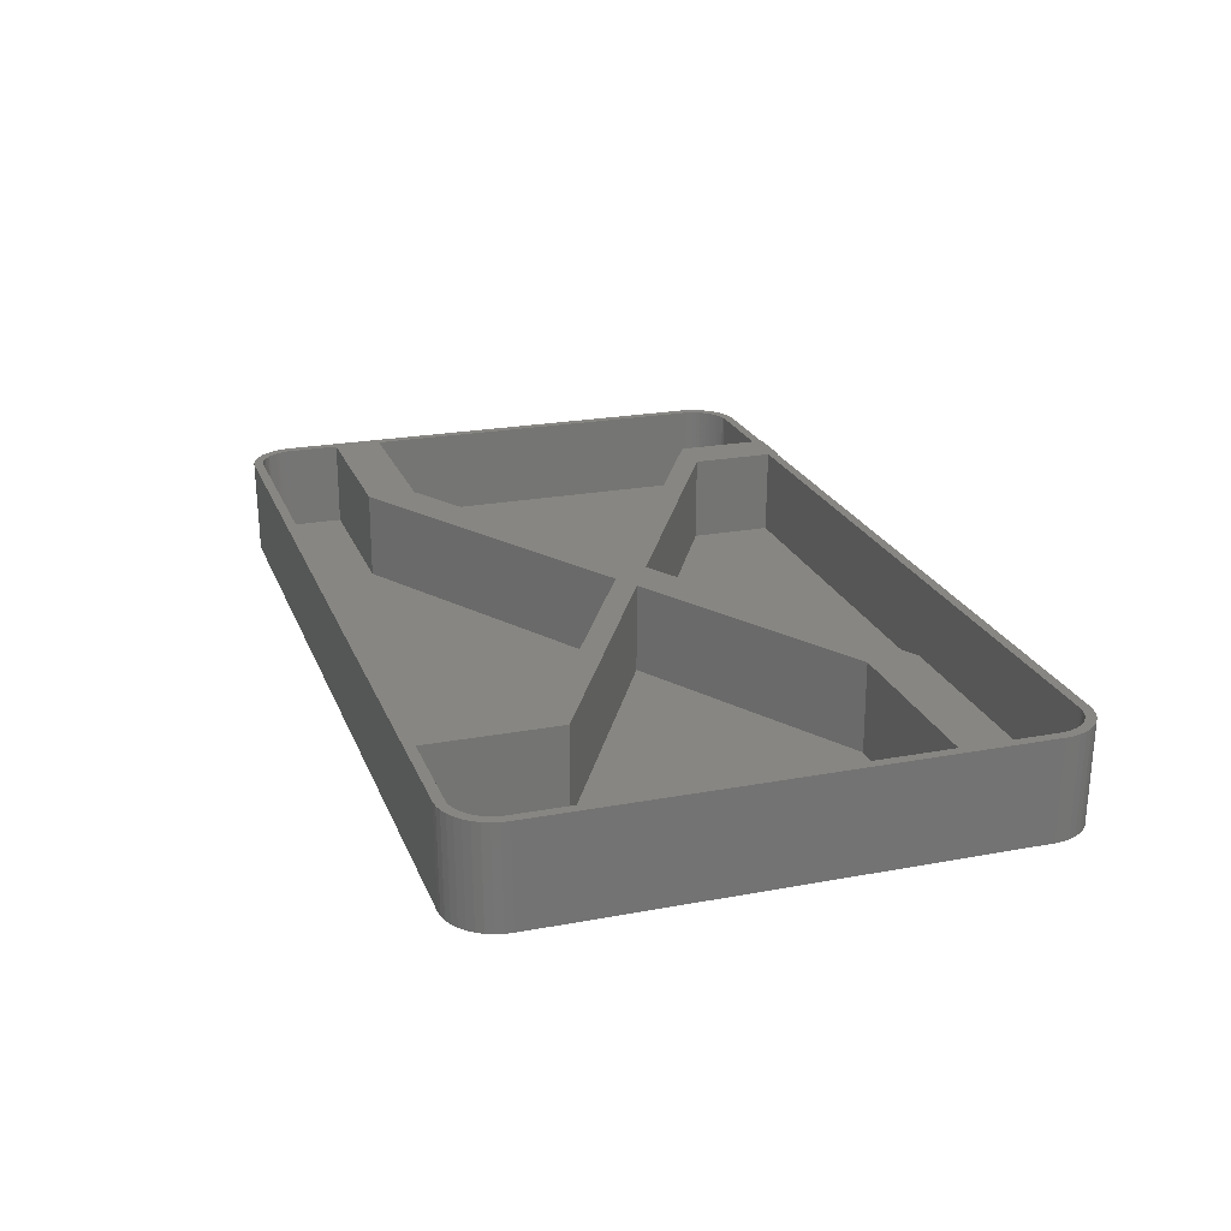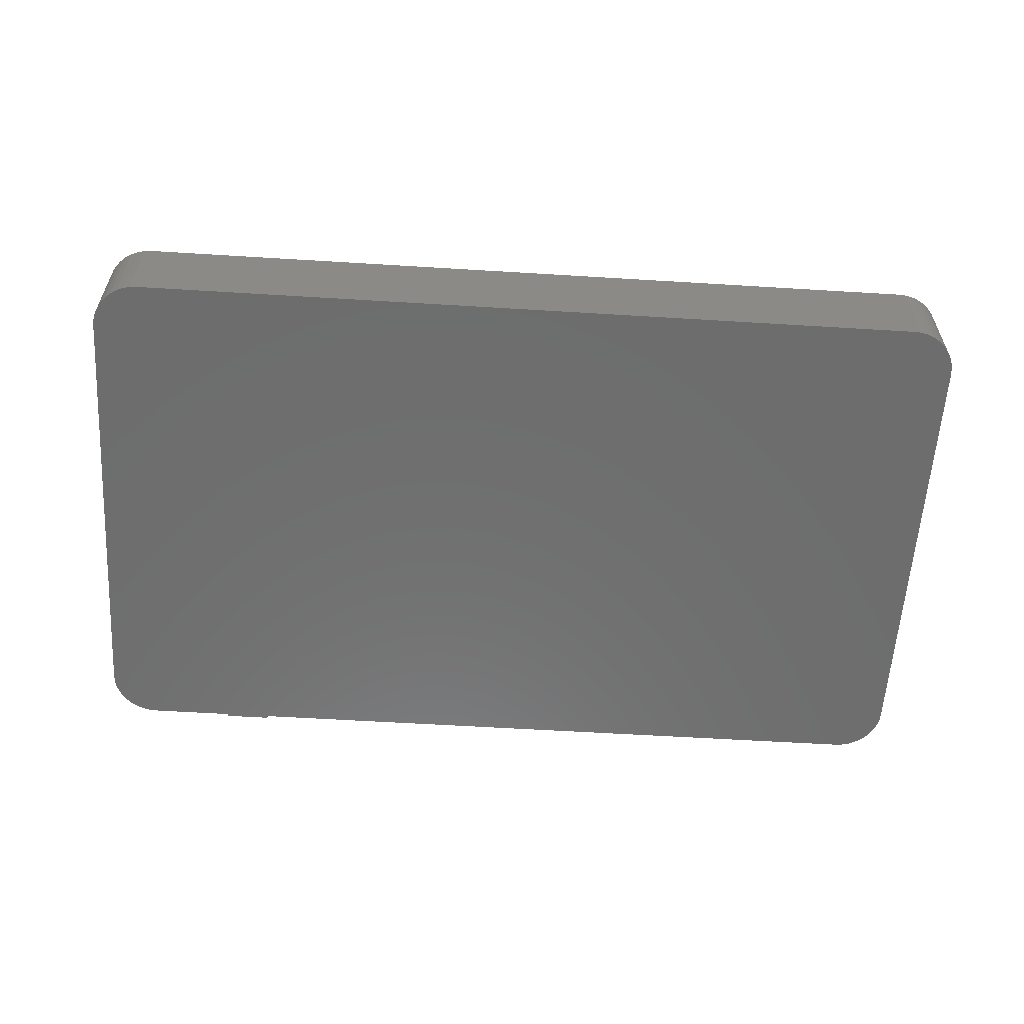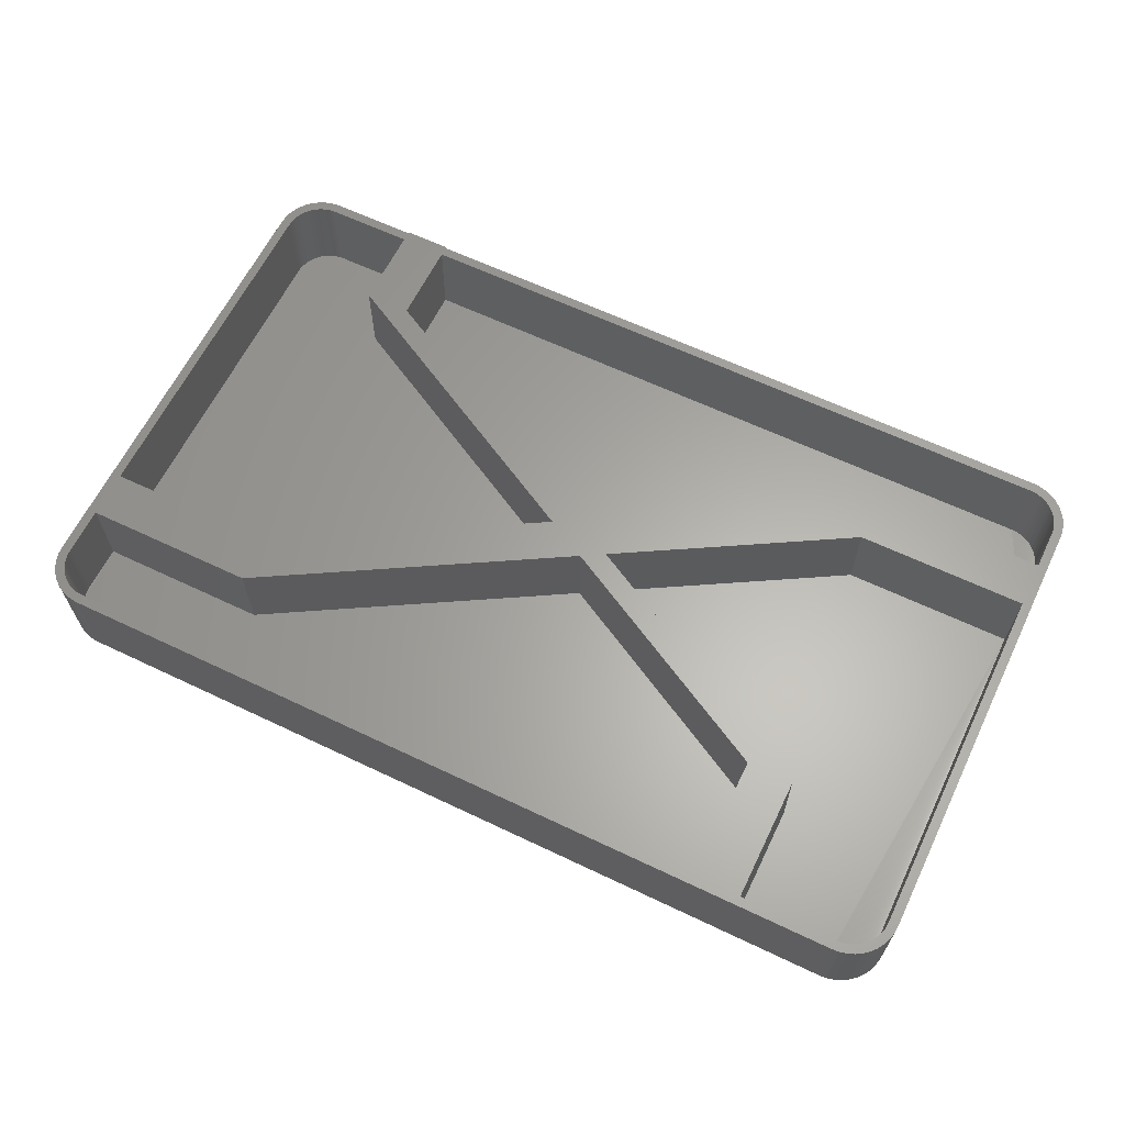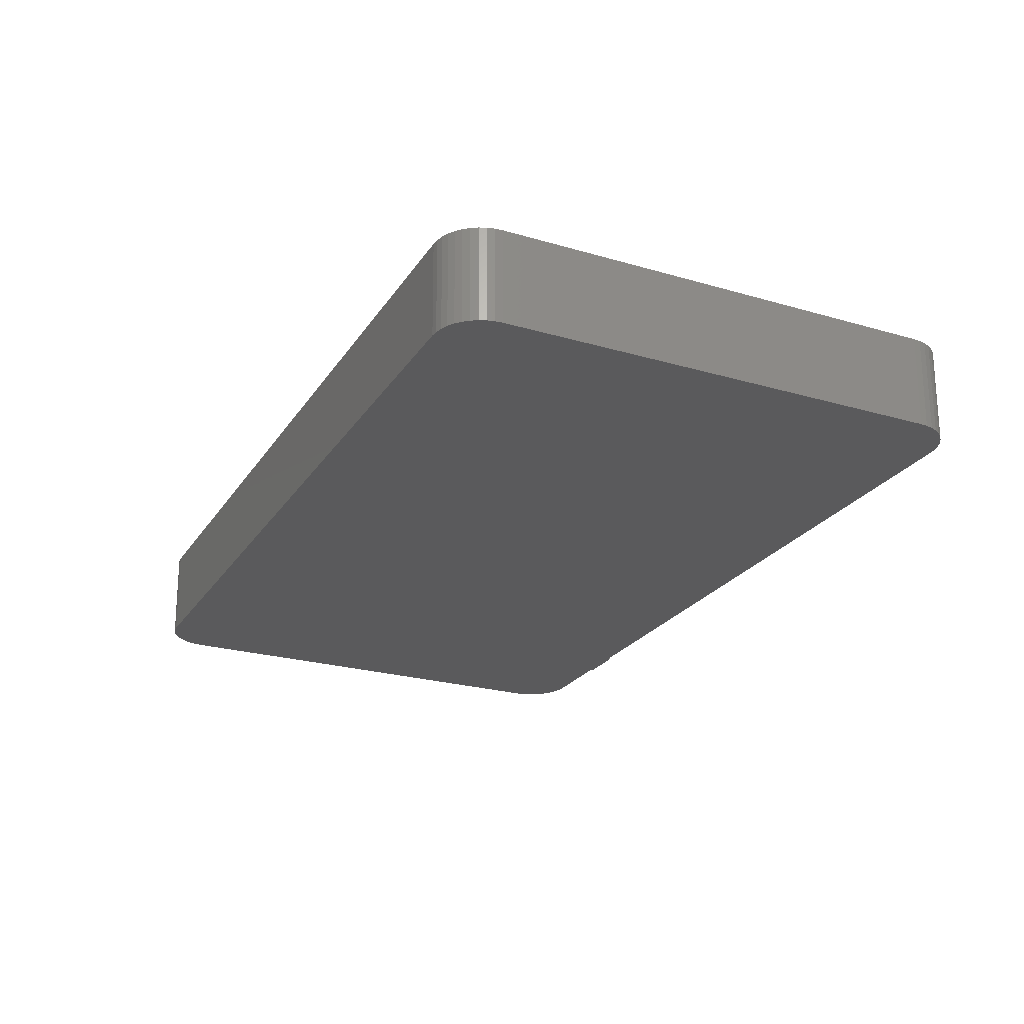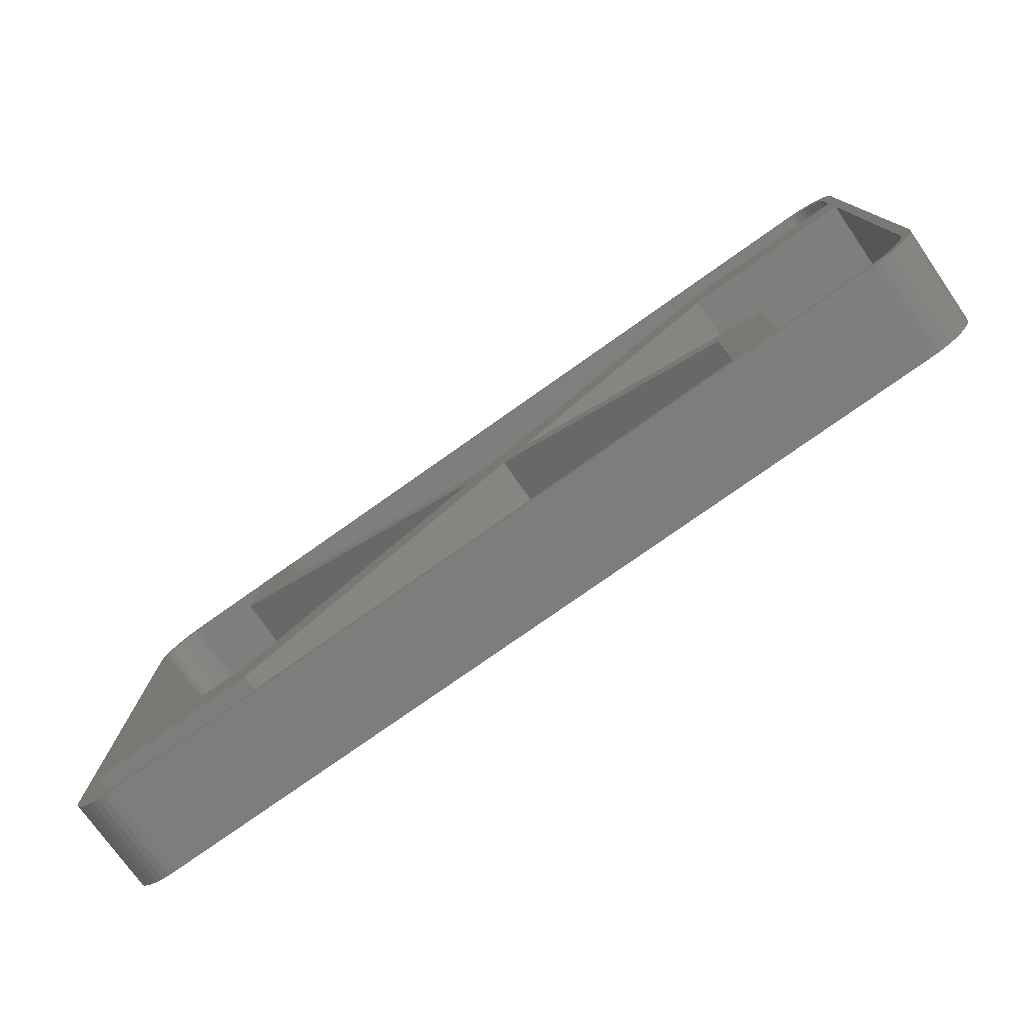
<metadata>
{"format":"stl","ext":"stl","renderer":"f3d","projection":"perspective","resolution":1024,"background":"white","views":[{"elev":22.6,"azim":72.1,"up":"+Z"},{"elev":-59.6,"azim":-3.6,"up":"+Z"},{"elev":62.8,"azim":25.8,"up":"+Z"},{"elev":-24.3,"azim":64.4,"up":"+Z"},{"elev":-77.6,"azim":35.2,"up":"+Y"}]}
</metadata>
<code>
# stl→obj: 249 verts, 494 faces
v 0.3537 0.2191 -0.07812
v -0.3535 0.2193 -0.07812
v 0.3481 0.2215 -0.07812
v -0.3588 0.2161 -0.07812
v 0.359 0.2159 -0.07812
v -0.3635 0.2121 -0.07812
v 0.3637 0.2119 -0.07812
v -0.3675 0.2074 -0.07812
v 0.3676 0.2072 -0.07812
v -0.3707 0.2022 -0.07812
v 0.3708 0.2019 -0.07812
v -0.3731 0.1965 -0.07812
v 0.3732 0.1962 -0.07812
v -0.3745 0.1905 -0.07812
v 0.3746 0.1902 -0.07812
v 0.3731 -0.1996 -0.07812
v -0.3732 -0.1993 -0.07812
v 0.3745 -0.1936 -0.07812
v -0.3708 -0.2051 -0.07812
v 0.3707 -0.2053 -0.07812
v -0.3676 -0.2103 -0.07812
v 0.3675 -0.2105 -0.07812
v -0.3637 -0.215 -0.07812
v 0.3635 -0.2152 -0.07812
v -0.359 -0.219 -0.07812
v 0.3588 -0.2192 -0.07812
v -0.3537 -0.2223 -0.07812
v 0.3535 -0.2224 -0.07812
v -0.3481 -0.2246 -0.07812
v -0.3478 0.2216 -0.07812
v -0.3418 0.223 -0.07812
v -0.3359 0.2234 -0.07812
v -0.2656 0.2235 -0.07812
v -0.2271 0.2235 -0.07812
v 0.3359 0.2234 -0.07812
v 0.3421 0.223 -0.07812
v 0.3478 -0.2247 -0.07812
v 0.3418 -0.2261 -0.07812
v 0.3359 -0.2266 -0.07812
v -0.3359 -0.2266 -0.07812
v -0.3421 -0.2261 -0.07812
v -0.2656 0.2256 -0.07812
v -0.2271 0.2256 -0.07812
v -0.3746 -0.1933 -0.07812
v -0.375 -0.1875 -0.07812
v 0.375 -0.1875 -0.07812
v -0.375 0.1844 -0.07812
v 0.375 0.1844 -0.07812
v -0.376 0.1853 0
v -0.376 -0.1885 0
v 0.376 -0.1885 0
v 0.376 0.1853 0
v 0.3369 0.2244 0
v 0.3369 0.2166 0
v 0.343 0.2239 0
v -0.2271 0.2244 0
v -0.368 0.1886 0
v -0.3755 0.1915 0
v -0.3681 0.1853 0
v -0.3369 -0.2275 0
v -0.349 -0.2256 0
v -0.343 -0.227 0
v -0.3369 -0.2197 0
v 0.368 -0.1917 0
v 0.3755 -0.1946 0
v 0.3681 -0.1885 0
v 0.3369 -0.2197 0
v 0.3544 -0.2234 0
v 0.3401 -0.2196 0
v 0.3487 -0.2257 0
v 0.349 0.2225 0
v -0.3681 -0.1917 0
v -0.3755 -0.1943 0
v -0.3676 -0.1949 0
v -0.3667 -0.198 0
v -0.3741 -0.2003 0
v -0.3656 -0.2011 0
v -0.3718 -0.206 0
v -0.3641 -0.204 0
v -0.3622 -0.2067 0
v -0.3686 -0.2113 0
v -0.3602 -0.2093 0
v -0.3579 -0.2117 0
v -0.3646 -0.216 0
v -0.3553 -0.2137 0
v -0.3526 -0.2156 0
v -0.3497 -0.2171 0
v -0.3599 -0.22 0
v -0.3466 -0.2182 0
v -0.2656 0.2244 0
v -0.2271 0.2256 0
v -0.2656 0.2256 0
v -0.3401 0.2165 0
v -0.3544 0.2202 0
v -0.3597 0.217 0
v -0.3464 0.2151 0
v -0.3433 0.216 0
v -0.3644 0.2131 0
v -0.3495 0.214 0
v -0.3525 0.2125 0
v -0.3552 0.2107 0
v -0.3684 0.2084 0
v -0.3578 0.2087 0
v -0.3601 0.2064 0
v -0.3717 0.2031 0
v -0.3621 0.2038 0
v -0.364 0.201 0
v -0.374 0.1974 0
v -0.3655 0.1981 0
v -0.3666 0.195 0
v -0.3675 0.1919 0
v 0.3646 0.2129 0
v 0.3526 0.2124 0
v 0.3553 0.2106 0
v 0.3579 0.2086 0
v 0.3686 0.2082 0
v 0.3602 0.2062 0
v 0.3622 0.2036 0
v 0.3718 0.2029 0
v 0.3641 0.2009 0
v 0.3656 0.198 0
v 0.3741 0.1972 0
v 0.3667 0.1949 0
v 0.3676 0.1918 0
v 0.3755 0.1912 0
v 0.3681 0.1886 0
v 0.3681 0.1853 0
v 0.3675 -0.195 0
v 0.3666 -0.1981 0
v 0.374 -0.2006 0
v 0.3655 -0.2012 0
v 0.364 -0.2042 0
v 0.3717 -0.2063 0
v 0.3621 -0.2069 0
v 0.3601 -0.2095 0
v 0.3684 -0.2115 0
v 0.3578 -0.2118 0
v 0.3552 -0.2138 0
v 0.3644 -0.2162 0
v 0.3525 -0.2156 0
v 0.3495 -0.2171 0
v 0.3464 -0.2182 0
v 0.3597 -0.2202 0
v 0.3433 -0.2191 0
v 0.03803 0.003844 0
v 0.225 0.1121 0
v 0.225 0.1516 0
v 0.002926 0.02299 0
v -0.01578 0.01216 0
v 0.01932 -0.006988 0
v 0.2192 -0.116 0
v 0.2578 -0.116 0
v 0.3369 -0.2275 0
v 0.3427 -0.2271 0
v 0.2578 -0.2197 0
v 0.2192 -0.2197 0
v -0.3681 -0.1885 0
v -0.3681 -0.1484 0
v -0.3681 -0.109 0
v -0.3369 0.2166 0
v -0.2656 0.2166 0
v -0.2271 0.2166 0
v 0.3681 0.1516 0
v 0.3681 0.1121 0
v -0.3547 -0.2232 0
v -0.3402 -0.2196 0
v -0.3434 -0.2191 0
v -0.3369 0.2244 0
v -0.3427 0.224 0
v -0.3487 0.2226 0
v 0.3599 0.2169 0
v 0.3434 0.216 0
v 0.3466 0.215 0
v 0.3497 0.2139 0
v 0.3547 0.2201 0
v 0.3402 0.2165 0
v -0.225 -0.1484 0
v -0.225 -0.109 0
v -0.2656 0.1484 0
v -0.2271 0.1484 0
v -0.3673 -0.1484 -0.07031
v -0.225 -0.1484 -0.07031
v 0.03803 0.003844 -0.07031
v 0.225 0.1121 -0.07031
v 0.01932 -0.006988 -0.07031
v 0.3673 0.1121 -0.07031
v 0.3673 0.1516 -0.07031
v 0.225 0.1516 -0.07031
v -0.01578 0.01216 -0.07031
v -0.225 -0.109 -0.07031
v 0.002926 0.02299 -0.07031
v -0.3673 -0.109 -0.07031
v -0.3673 0.1845 -0.07031
v -0.3673 -0.1876 -0.07031
v -0.2656 0.1484 -0.07031
v -0.2656 0.2157 -0.07031
v -0.336 0.2157 -0.07031
v -0.3393 0.2156 -0.07031
v -0.3425 0.2151 -0.07031
v -0.3456 0.2142 -0.07031
v -0.3646 0.1972 -0.07031
v -0.3487 0.2131 -0.07031
v -0.3516 0.2117 -0.07031
v -0.3543 0.2098 -0.07031
v -0.3569 0.2078 -0.07031
v -0.3593 0.2055 -0.07031
v -0.3613 0.2029 -0.07031
v -0.3631 0.2002 -0.07031
v -0.3657 0.1942 -0.07031
v -0.3667 0.191 -0.07031
v -0.3672 0.1878 -0.07031
v -0.3658 -0.1971 -0.07041
v -0.3669 -0.1924 -0.07037
v -0.3614 -0.2059 -0.07046
v -0.3582 -0.2096 -0.07047
v -0.3545 -0.2128 -0.07046
v -0.3503 -0.2154 -0.07045
v -0.3457 -0.2173 -0.07041
v -0.3409 -0.2185 -0.07037
v -0.336 -0.2188 -0.07031
v -0.3639 -0.2017 -0.07044
v 0.2192 -0.116 -0.07031
v 0.2192 -0.2188 -0.07031
v 0.3673 -0.1876 -0.07031
v 0.3657 -0.1973 -0.07041
v 0.3669 -0.1925 -0.07037
v 0.2578 -0.116 -0.07031
v 0.2578 -0.2188 -0.07031
v 0.336 -0.2188 -0.07031
v 0.3409 -0.2185 -0.07037
v 0.3456 -0.2174 -0.07041
v 0.3501 -0.2155 -0.07044
v 0.3543 -0.2129 -0.07046
v 0.3581 -0.2098 -0.07047
v 0.3613 -0.206 -0.07046
v 0.3639 -0.2018 -0.07045
v 0.3673 0.1845 -0.07031
v 0.3669 0.1893 -0.07037
v 0.3658 0.194 -0.07041
v 0.3639 0.1985 -0.07044
v 0.3614 0.2028 -0.07046
v 0.3582 0.2065 -0.07047
v 0.3545 0.2097 -0.07046
v 0.3503 0.2123 -0.07045
v 0.3457 0.2142 -0.07041
v 0.3409 0.2153 -0.07037
v 0.336 0.2157 -0.07031
v -0.2271 0.1484 -0.07031
v -0.2271 0.2157 -0.07031
f 1 2 3
f 4 2 1
f 5 4 1
f 6 4 5
f 7 6 5
f 8 6 7
f 9 8 7
f 10 8 9
f 11 10 9
f 12 10 11
f 13 12 11
f 14 12 13
f 15 14 13
f 16 17 18
f 19 17 16
f 20 19 16
f 21 19 20
f 22 21 20
f 23 21 22
f 24 23 22
f 25 23 24
f 26 25 24
f 27 25 26
f 28 27 26
f 29 27 28
f 30 31 32
f 30 32 33
f 30 33 34
f 30 34 35
f 30 35 36
f 30 36 3
f 30 3 2
f 37 38 39
f 37 39 40
f 37 40 41
f 37 41 29
f 37 29 28
f 33 42 34
f 34 42 43
f 17 44 18
f 18 44 45
f 18 45 46
f 46 45 47
f 46 47 48
f 48 47 14
f 48 14 15
f 49 47 50
f 50 47 45
f 51 46 52
f 52 46 48
f 53 54 55
f 53 56 54
f 49 57 58
f 49 59 57
f 60 61 62
f 60 63 61
f 51 64 65
f 51 66 64
f 67 68 69
f 67 70 68
f 54 71 55
f 72 73 74
f 75 74 73
f 73 76 75
f 75 76 77
f 77 76 78
f 79 77 78
f 79 78 80
f 80 78 81
f 82 80 81
f 82 81 83
f 83 81 84
f 85 83 84
f 85 84 86
f 87 86 84
f 84 88 87
f 87 88 89
f 90 91 92
f 93 94 95
f 95 96 93
f 93 96 97
f 95 98 96
f 96 98 99
f 98 100 99
f 101 100 98
f 98 102 101
f 101 102 103
f 104 103 102
f 102 105 104
f 104 105 106
f 107 106 105
f 105 108 107
f 107 108 109
f 110 109 108
f 108 58 110
f 110 58 111
f 57 111 58
f 112 113 114
f 112 114 115
f 112 115 116
f 116 115 117
f 116 117 118
f 116 118 119
f 119 118 120
f 119 120 121
f 119 121 122
f 122 121 123
f 122 123 124
f 122 124 125
f 125 124 126
f 127 125 126
f 65 64 128
f 65 128 129
f 65 129 130
f 130 129 131
f 130 131 132
f 130 132 133
f 133 132 134
f 133 134 135
f 133 135 136
f 136 135 137
f 136 137 138
f 136 138 139
f 139 138 140
f 140 141 142
f 139 140 142
f 139 142 143
f 142 144 143
f 143 144 68
f 68 144 69
f 145 146 147
f 145 147 148
f 145 148 149
f 145 149 150
f 145 150 151
f 145 151 152
f 153 154 70
f 153 70 67
f 153 67 155
f 153 155 156
f 153 156 63
f 153 63 60
f 50 73 72
f 50 72 157
f 50 157 158
f 50 158 159
f 50 159 59
f 50 59 49
f 56 91 90
f 56 90 160
f 56 160 161
f 56 161 162
f 56 162 54
f 52 125 127
f 52 127 163
f 52 163 164
f 52 164 66
f 52 66 51
f 165 61 63
f 165 63 166
f 165 166 167
f 165 167 89
f 165 89 88
f 160 90 168
f 160 168 169
f 160 169 170
f 160 170 94
f 160 94 93
f 171 172 173
f 171 173 174
f 171 174 113
f 171 113 112
f 175 71 54
f 175 54 176
f 175 176 172
f 175 172 171
f 146 164 147
f 147 164 163
f 150 149 177
f 177 149 178
f 177 178 158
f 158 178 159
f 149 148 179
f 179 148 180
f 179 180 161
f 161 180 162
f 156 155 151
f 151 155 152
f 181 182 158
f 158 182 177
f 183 184 145
f 145 184 146
f 182 185 177
f 177 185 150
f 184 186 146
f 146 186 164
f 187 188 163
f 163 188 147
f 189 190 149
f 149 190 178
f 188 191 147
f 147 191 148
f 190 192 178
f 178 192 159
f 59 159 193
f 193 159 192
f 158 157 181
f 181 157 194
f 195 196 197
f 195 197 190
f 195 190 189
f 190 197 198
f 190 198 199
f 190 199 200
f 190 200 192
f 201 200 202
f 201 202 203
f 201 203 204
f 201 204 205
f 201 205 206
f 201 206 207
f 201 207 208
f 200 201 209
f 200 209 210
f 200 210 211
f 200 211 193
f 200 193 192
f 194 212 181
f 194 213 212
f 214 215 216
f 214 216 217
f 214 217 218
f 219 220 182
f 219 182 181
f 219 181 212
f 219 212 221
f 219 221 214
f 219 214 218
f 222 185 223
f 223 185 182
f 223 182 220
f 224 225 226
f 227 228 229
f 227 229 184
f 227 184 183
f 186 184 229
f 186 229 230
f 186 230 231
f 186 231 232
f 186 232 233
f 186 233 234
f 186 234 235
f 186 235 236
f 186 236 225
f 186 225 224
f 237 238 239
f 187 237 239
f 187 239 240
f 187 240 241
f 187 241 242
f 187 242 243
f 187 243 244
f 187 244 245
f 187 245 246
f 187 246 247
f 187 247 188
f 248 191 249
f 249 191 188
f 249 188 247
f 163 127 187
f 187 127 237
f 66 164 224
f 224 164 186
f 195 189 179
f 179 189 149
f 185 222 150
f 150 222 151
f 227 183 152
f 152 183 145
f 191 248 148
f 148 248 180
f 91 43 92
f 92 43 42
f 222 223 151
f 151 223 156
f 228 227 155
f 155 227 152
f 56 34 91
f 91 34 43
f 180 248 162
f 162 248 249
f 92 42 90
f 90 42 33
f 161 196 179
f 179 196 195
f 90 33 168
f 168 33 32
f 53 35 56
f 56 35 34
f 161 160 196
f 196 160 197
f 54 162 247
f 247 162 249
f 63 156 220
f 220 156 223
f 155 67 228
f 228 67 229
f 60 40 153
f 153 40 39
f 67 69 229
f 69 230 229
f 226 64 224
f 64 66 224
f 144 230 69
f 231 230 144
f 142 231 144
f 231 142 141
f 141 232 231
f 140 232 141
f 233 232 140
f 138 233 140
f 233 138 137
f 137 234 233
f 135 234 137
f 235 234 135
f 236 132 131
f 131 225 236
f 226 128 64
f 135 134 235
f 235 134 132
f 235 132 236
f 131 129 225
f 225 129 128
f 225 128 226
f 127 126 237
f 126 238 237
f 246 176 247
f 176 54 247
f 124 238 126
f 239 238 124
f 123 239 124
f 239 123 121
f 121 240 239
f 120 240 121
f 241 240 120
f 118 241 120
f 241 118 117
f 117 242 241
f 115 242 117
f 243 242 115
f 244 113 174
f 174 245 244
f 246 172 176
f 115 114 243
f 243 114 113
f 243 113 244
f 174 173 245
f 245 173 172
f 245 172 246
f 157 72 194
f 72 213 194
f 219 166 220
f 166 63 220
f 74 213 72
f 212 213 74
f 75 212 74
f 212 75 77
f 77 221 212
f 79 221 77
f 214 221 79
f 80 214 79
f 214 80 82
f 82 215 214
f 83 215 82
f 216 215 83
f 217 86 87
f 87 218 217
f 219 167 166
f 83 85 216
f 216 85 86
f 216 86 217
f 87 89 218
f 218 89 167
f 218 167 219
f 103 204 101
f 101 204 203
f 101 203 100
f 100 203 202
f 100 202 99
f 99 202 200
f 99 200 96
f 96 200 199
f 96 199 97
f 97 199 198
f 97 198 93
f 93 198 197
f 93 197 160
f 204 103 205
f 205 103 104
f 205 104 206
f 206 104 106
f 206 106 207
f 207 106 107
f 207 107 208
f 208 107 109
f 208 109 201
f 201 109 110
f 201 110 209
f 209 110 111
f 209 111 210
f 210 111 57
f 210 57 211
f 211 57 59
f 211 59 193
f 168 32 169
f 169 32 31
f 169 31 170
f 170 31 30
f 170 30 94
f 94 30 2
f 94 2 95
f 95 2 4
f 95 4 98
f 98 4 6
f 98 6 102
f 102 6 8
f 102 8 105
f 105 8 10
f 105 10 108
f 108 10 12
f 108 12 58
f 58 12 14
f 58 14 49
f 49 14 47
f 50 45 73
f 73 45 44
f 73 44 76
f 76 44 17
f 76 17 78
f 78 17 19
f 78 19 81
f 81 19 21
f 81 21 84
f 84 21 23
f 84 23 88
f 88 23 25
f 88 25 165
f 165 25 27
f 165 27 61
f 61 27 29
f 61 29 62
f 62 29 41
f 62 41 60
f 60 41 40
f 52 48 125
f 125 48 15
f 125 15 122
f 122 15 13
f 122 13 119
f 119 13 11
f 119 11 116
f 116 11 9
f 116 9 112
f 112 9 7
f 112 7 171
f 171 7 5
f 171 5 175
f 175 5 1
f 175 1 71
f 71 1 3
f 71 3 55
f 55 3 36
f 55 36 53
f 53 36 35
f 153 39 154
f 154 39 38
f 154 38 70
f 70 38 37
f 70 37 68
f 68 37 28
f 68 28 143
f 143 28 26
f 143 26 139
f 139 26 24
f 139 24 136
f 136 24 22
f 136 22 133
f 133 22 20
f 133 20 130
f 130 20 16
f 130 16 65
f 65 16 18
f 65 18 51
f 51 18 46

</code>
